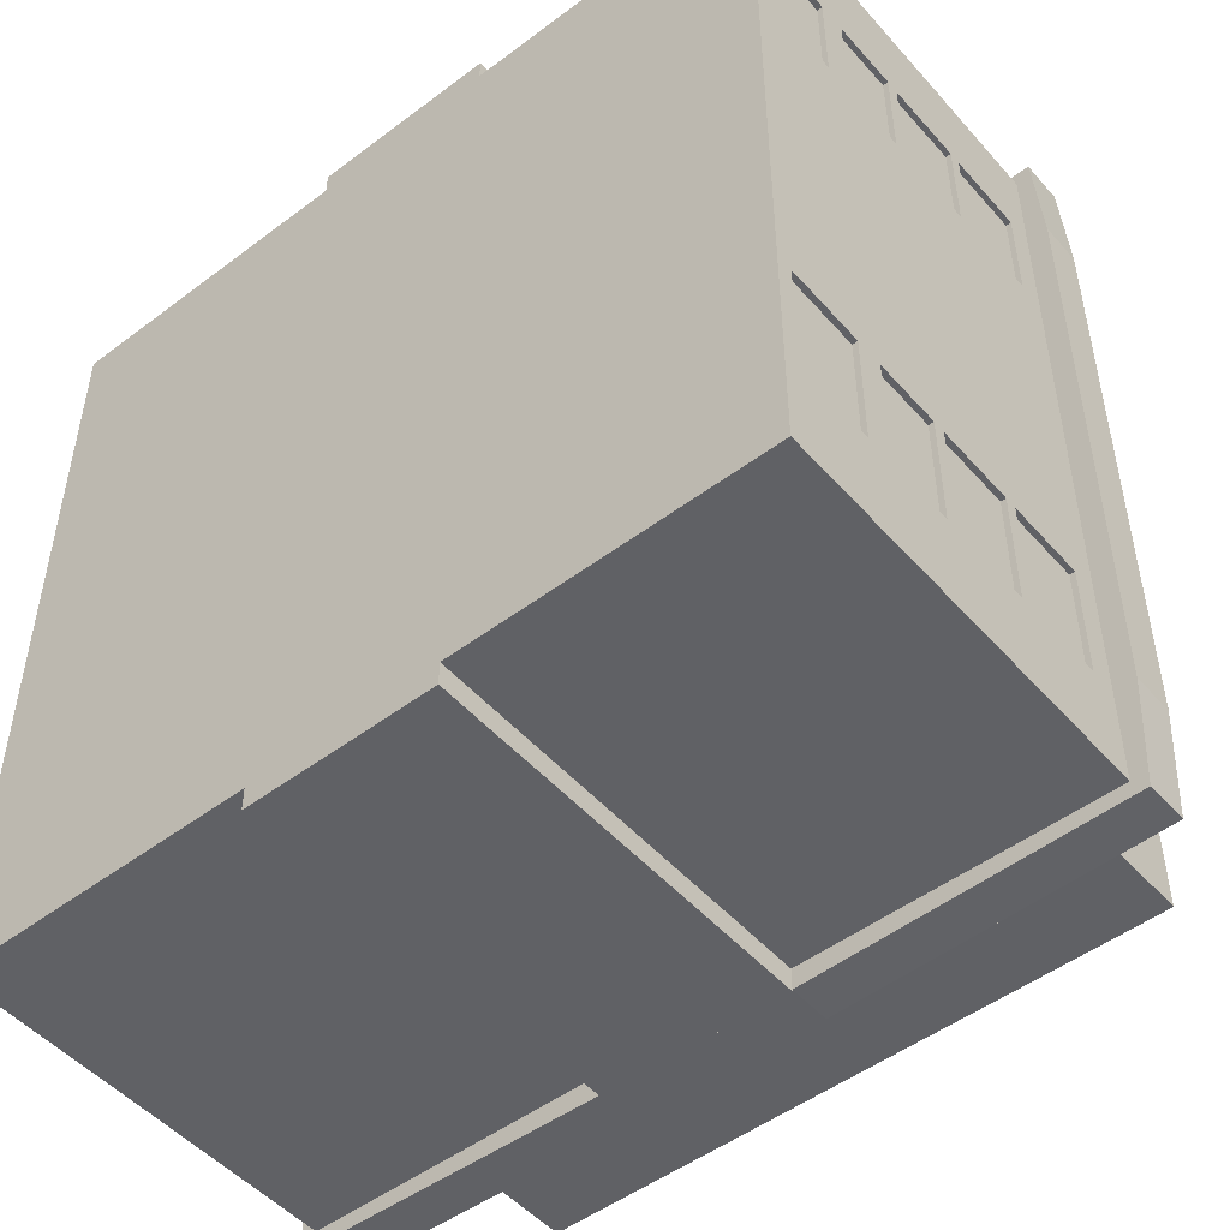
<metadata>
{"format":"obj","ext":"obj","renderer":"f3d","projection":"perspective","resolution":1024,"background":"white","views":[{"elev":-49.9,"azim":39.6,"up":"+Z"}]}
</metadata>
<code>
o Cube.003
v -34.43 40 -194
v -30.27 60 -198.2
v -34.43 40 -234
v -30.27 60 -229.8
v 5.568 40 -194
v 1.411 60 -198.2
v 5.568 40 -234
v 1.411 60 -229.8
v -34.43 44.77 -194
v -34.43 44.77 -234
v 5.568 44.77 -234
v 5.568 44.77 -194
v -34.43 46.13 -194
v -34.43 49.47 -194
v -34.43 50.09 -194
v -34.43 50.09 -234
v -34.43 49.47 -234
v -34.43 46.13 -234
v 5.568 50.09 -234
v 5.568 49.47 -234
v 5.568 46.13 -234
v 5.568 50.09 -194
v 5.568 49.47 -194
v 5.568 46.13 -194
v -34.43 40 -229.2
v -34.43 40 -223.3
v -34.43 40 -203.8
v -34.43 40 -198.8
v -30.27 60 -198.8
v -30.27 60 -203.8
v -30.27 60 -223.3
v -30.27 60 -229.2
v 5.568 40 -198.8
v 5.568 40 -203.8
v 5.568 40 -223.3
v 5.568 40 -229.2
v 1.411 60 -229.2
v 1.411 60 -223.3
v 1.411 60 -203.8
v 1.411 60 -198.8
v 5.568 44.77 -229.2
v 5.568 44.77 -223.3
v 5.568 44.77 -203.8
v 5.568 44.77 -198.8
v -34.43 44.77 -198.8
v -34.43 44.77 -203.8
v -34.43 44.77 -223.3
v -34.43 44.77 -229.2
v 5.568 46.13 -229.2
v 5.568 46.13 -223.3
v 5.568 46.13 -203.8
v 5.568 46.13 -198.8
v 5.568 49.47 -229.2
v 5.568 49.47 -223.3
v 5.568 49.47 -203.8
v 5.568 49.47 -198.8
v 5.568 50.09 -229.2
v 5.568 50.09 -223.3
v 5.568 50.09 -203.8
v 5.568 50.09 -198.8
v -34.43 46.13 -198.8
v -34.43 46.13 -203.8
v -34.43 46.13 -223.3
v -34.43 46.13 -229.2
v -34.43 49.47 -198.8
v -34.43 49.47 -203.8
v -34.43 49.47 -223.3
v -34.43 49.47 -229.2
v -34.43 50.09 -198.8
v -34.43 50.09 -203.8
v -34.43 50.09 -223.3
v -34.43 50.09 -229.2
v -9.733 40 -234
v -19.13 40 -234
v -19.13 60 -229.8
v -9.733 60 -229.8
v -19.13 40 -194
v -9.733 40 -194
v -9.733 60 -198.2
v -19.13 60 -198.2
v -9.733 44.77 -194
v -19.13 44.77 -194
v -19.13 44.77 -234
v -9.733 44.77 -234
v -9.733 46.13 -194
v -19.13 46.13 -194
v -9.733 49.47 -194
v -19.13 49.47 -194
v -9.733 50.09 -194
v -19.13 50.09 -194
v -19.13 46.13 -234
v -9.733 46.13 -234
v -19.13 49.47 -234
v -9.733 49.47 -234
v -19.13 50.09 -234
v -9.733 50.09 -234
v -9.733 40 -229.2
v -19.13 40 -229.2
v -9.733 40 -223.3
v -19.13 40 -223.3
v -9.733 40 -203.8
v -19.13 40 -203.8
v -9.733 40 -198.8
v -19.13 40 -198.8
v -34.43 58.72 -194
v -34.43 59.28 -194
v -34.43 59.28 -234
v -34.43 58.72 -234
v 5.568 59.28 -234
v 5.568 58.72 -234
v 5.568 59.28 -194
v 5.568 58.72 -194
v 5.568 59.28 -229.2
v 5.568 58.72 -229.2
v 5.568 59.28 -223.3
v 5.568 58.72 -223.3
v 5.568 59.28 -203.8
v 5.568 58.72 -203.8
v 5.568 59.28 -198.8
v 5.568 58.72 -198.8
v -34.43 59.28 -198.8
v -34.43 58.72 -198.8
v -34.43 59.28 -203.8
v -34.43 58.72 -203.8
v -34.43 59.28 -223.3
v -34.43 58.72 -223.3
v -34.43 59.28 -229.2
v -34.43 58.72 -229.2
v -9.733 59.28 -194
v -9.733 58.72 -194
v -19.13 59.28 -194
v -19.13 58.72 -194
v -19.13 59.28 -234
v -19.13 58.72 -234
v -9.733 59.28 -234
v -9.733 58.72 -234
v -34.43 54.71 -194
v -34.43 54.1 -194
v -9.733 54.1 -234
v -9.733 54.71 -234
v -19.13 54.1 -234
v -19.13 54.71 -234
v -19.13 54.1 -194
v -19.13 54.71 -194
v -9.733 54.1 -194
v -9.733 54.71 -194
v -34.43 54.1 -229.2
v -34.43 54.71 -229.2
v -34.43 54.1 -223.3
v -34.43 54.71 -223.3
v -34.43 54.1 -203.8
v -34.43 54.71 -203.8
v -34.43 54.1 -198.8
v -34.43 54.71 -198.8
v 5.568 54.1 -198.8
v 5.568 54.71 -198.8
v 5.568 54.1 -203.8
v 5.568 54.71 -203.8
v 5.568 54.1 -223.3
v 5.568 54.71 -223.3
v 5.568 54.1 -229.2
v 5.568 54.71 -229.2
v 5.568 54.1 -194
v 5.568 54.71 -194
v 5.568 54.1 -234
v 5.568 54.71 -234
v -34.43 54.1 -234
v -34.43 54.71 -234
v -34.43 40 -216.6
v -34.43 40 -211
v -30.27 60 -211
v -30.27 60 -216.6
v 5.568 40 -211
v 5.568 40 -216.6
v 1.411 60 -216.6
v 1.411 60 -211
v 5.568 44.77 -216.6
v 5.568 44.77 -211
v -34.43 44.77 -211
v -34.43 44.77 -216.6
v 5.568 46.13 -216.6
v 5.568 46.13 -211
v 5.568 49.47 -216.6
v 5.568 49.47 -211
v 5.568 50.09 -216.6
v 5.568 50.09 -211
v -34.43 46.13 -211
v -34.43 46.13 -216.6
v -34.43 49.47 -211
v -34.43 49.47 -216.6
v -34.43 50.09 -211
v -34.43 50.09 -216.6
v -19.13 40 -216.6
v -19.13 40 -211
v -9.733 40 -216.6
v -9.733 40 -211
v -34.43 58.72 -211
v -34.43 58.72 -216.6
v -34.43 59.28 -211
v -34.43 59.28 -216.6
v 5.568 58.72 -216.6
v 5.568 58.72 -211
v 5.568 59.28 -216.6
v 5.568 59.28 -211
v -9.733 40 -235.2
v -19.13 40 -235.2
v -19.13 60 -235.2
v -9.733 60 -235.2
v -19.13 40 -192.8
v -9.733 40 -192.8
v -9.733 60 -192.8
v -19.13 60 -192.8
v -9.733 44.77 -192.8
v -19.13 44.77 -192.8
v -19.13 44.77 -235.2
v -9.733 44.77 -235.2
v -9.733 46.13 -192.8
v -19.13 46.13 -192.8
v -9.733 49.47 -192.8
v -19.13 49.47 -192.8
v -9.733 50.09 -192.8
v -19.13 50.09 -192.8
v -19.13 46.13 -235.2
v -9.733 46.13 -235.2
v -19.13 49.47 -235.2
v -9.733 49.47 -235.2
v -19.13 50.09 -235.2
v -9.733 50.09 -235.2
v -9.733 58.72 -192.8
v -19.13 58.72 -192.8
v -19.13 58.72 -235.2
v -9.733 58.72 -235.2
v -9.733 59.28 -192.8
v -19.13 59.28 -192.8
v -19.13 59.28 -235.2
v -9.733 59.28 -235.2
v 5.568 54.71 -216.6
v 5.568 54.1 -216.6
v 5.568 54.71 -211
v 5.568 54.1 -211
v -34.43 54.71 -211
v -34.43 54.1 -211
v -34.43 54.71 -216.6
v -34.43 54.1 -216.6
v -9.733 54.71 -192.8
v -9.733 54.1 -192.8
v -19.13 54.71 -192.8
v -19.13 54.1 -192.8
v -19.13 54.71 -235.2
v -19.13 54.1 -235.2
v -9.733 54.71 -235.2
v -9.733 54.1 -235.2
v -34.43 40.82 -234
v 5.568 40.82 -234
v 5.568 40.82 -194
v -34.43 40.82 -194
v -34.43 40.82 -198.8
v -34.43 40.82 -203.8
v -34.43 40.82 -223.3
v -34.43 40.82 -229.2
v 5.568 40.82 -229.2
v 5.568 40.82 -223.3
v 5.568 40.82 -203.8
v 5.568 40.82 -198.8
v -19.13 40.82 -234
v -9.733 40.82 -234
v -9.733 40.82 -194
v -19.13 40.82 -194
v 5.568 40.82 -216.6
v 5.568 40.82 -211
v -34.43 40.82 -211
v -34.43 40.82 -216.6
v -19.13 40.82 -235.2
v -9.733 40.82 -235.2
v -9.733 40.82 -192.8
v -19.13 40.82 -192.8
v 5.304 44.77 -229.2
v 5.304 44.77 -223.3
v 5.304 44.77 -203.8
v 5.304 44.77 -198.8
v -34.17 44.77 -198.8
v -34.17 44.77 -203.8
v -34.17 44.77 -223.3
v -34.17 44.77 -229.2
v 5.304 46.13 -229.2
v 5.304 46.13 -223.3
v 5.304 46.13 -203.8
v 5.304 46.13 -198.8
v 5.304 49.47 -229.2
v 5.304 49.47 -223.3
v 5.304 49.47 -203.8
v 5.304 49.47 -198.8
v 5.304 50.09 -229.2
v 5.304 50.09 -223.3
v 5.304 50.09 -203.8
v 5.304 50.09 -198.8
v -34.17 46.13 -198.8
v -34.17 46.13 -203.8
v -34.17 46.13 -223.3
v -34.17 46.13 -229.2
v -34.17 49.47 -198.8
v -34.17 49.47 -203.8
v -34.17 49.47 -223.3
v -34.17 49.47 -229.2
v -34.17 50.09 -198.8
v -34.17 50.09 -203.8
v -34.17 50.09 -223.3
v -34.17 50.09 -229.2
v 5.304 54.1 -229.2
v 5.304 54.1 -223.3
v 5.304 54.1 -203.8
v 5.304 54.1 -198.8
v -34.17 54.1 -198.8
v -34.17 54.1 -203.8
v -34.17 54.1 -223.3
v -34.17 54.1 -229.2
v -34.17 58.72 -223.3
v -34.17 58.72 -229.2
v -34.17 58.72 -198.8
v -34.17 58.72 -203.8
v 5.304 58.72 -203.8
v 5.304 58.72 -198.8
v 5.304 58.72 -229.2
v 5.304 58.72 -223.3
v 5.304 54.71 -229.2
v 5.304 54.71 -223.3
v -34.17 54.71 -229.2
v -34.17 54.71 -223.3
v -34.17 54.71 -203.8
v -34.17 54.71 -198.8
v 5.304 54.71 -198.8
v 5.304 54.71 -203.8
v -34.17 40.82 -198.8
v -34.17 40.82 -203.8
v -34.17 40.82 -223.3
v -34.17 40.82 -229.2
v 5.304 40.82 -229.2
v 5.304 40.82 -223.3
v 5.304 40.82 -203.8
v 5.304 40.82 -198.8
v -34.43 60 -229.2
v -34.43 60 -234
v -9.733 60 -234
v 5.568 60 -234
v 5.568 60 -198.8
v 5.568 60 -194
v -19.13 60 -194
v -34.43 60 -194
v -34.43 60 -198.8
v -34.43 60 -203.8
v -34.43 60 -216.6
v -34.43 60 -223.3
v 5.568 60 -229.2
v 5.568 60 -223.3
v 5.568 60 -211
v 5.568 60 -203.8
v -19.13 60 -234
v -9.733 60 -194
v -34.43 60 -211
v 5.568 60 -216.6
v -34.43 60 -229.2
v -34.43 60 -234
v -9.733 60 -234
v 5.568 60 -234
v 5.568 60 -198.8
v 5.568 60 -194
v -19.13 60 -194
v -34.43 60 -194
v -34.43 60 -198.8
v -34.43 60 -203.8
v -34.43 60 -216.6
v -34.43 60 -223.3
v 5.568 60 -229.2
v 5.568 60 -223.3
v 5.568 60 -211
v 5.568 60 -203.8
v -19.13 60 -234
v -9.733 60 -194
v -34.43 60 -211
v 5.568 60 -216.6
v -32.59 60 -229.2
v -32.59 60 -232.2
v -9.733 60 -232.2
v 3.726 60 -232.2
v 3.726 60 -198.8
v 3.726 60 -195.8
v -19.13 60 -195.8
v -32.59 60 -195.8
v -32.59 60 -198.8
v -32.59 60 -203.8
v -32.59 60 -216.6
v -32.59 60 -223.3
v 3.726 60 -229.2
v 3.726 60 -223.3
v 3.726 60 -211
v 3.726 60 -203.8
v -19.13 60 -232.2
v -9.733 60 -195.8
v -32.59 60 -211
v 3.726 60 -216.6
v -34.43 62.13 -229.2
v -34.43 62.13 -234
v -9.733 62.13 -234
v 5.568 62.13 -234
v 5.568 62.13 -198.8
v 5.568 62.13 -194
v -19.13 62.13 -194
v -34.43 62.13 -194
v -34.43 62.13 -198.8
v -34.43 62.13 -203.8
v -34.43 62.13 -216.6
v -34.43 62.13 -223.3
v 5.568 62.13 -229.2
v 5.568 62.13 -223.3
v 5.568 62.13 -211
v 5.568 62.13 -203.8
v -19.13 62.13 -234
v -9.733 62.13 -194
v -34.43 62.13 -211
v 5.568 62.13 -216.6
v -32.59 62.13 -229.2
v -32.59 62.13 -232.2
v -9.733 62.13 -232.2
v 3.726 62.13 -232.2
v 3.726 62.13 -198.8
v 3.726 62.13 -195.8
v -19.13 62.13 -195.8
v -32.59 62.13 -195.8
v -32.59 62.13 -198.8
v -32.59 62.13 -203.8
v -32.59 62.13 -216.6
v -32.59 62.13 -223.3
v 3.726 62.13 -229.2
v 3.726 62.13 -223.3
v 3.726 62.13 -211
v 3.726 62.13 -203.8
v -19.13 62.13 -232.2
v -9.733 62.13 -195.8
v -32.59 62.13 -211
v 3.726 62.13 -216.6
v -32.59 60 -229.2
v -32.59 60 -232.2
v -9.733 60 -232.2
v 3.726 60 -232.2
v 3.726 60 -198.8
v 3.726 60 -195.8
v -19.13 60 -195.8
v -32.59 60 -195.8
v -32.59 60 -198.8
v -32.59 60 -203.8
v -32.59 60 -216.6
v -32.59 60 -223.3
v 3.726 60 -229.2
v 3.726 60 -223.3
v 3.726 60 -211
v 3.726 60 -203.8
v -19.13 60 -232.2
v -9.733 60 -195.8
v -32.59 60 -211
v 3.726 60 -216.6
v -29.45 70.4 -229.2
v -29.45 70.4 -229
v -9.733 70.4 -229
v 0.589 70.4 -229
v 0.589 70.4 -198.8
v 0.589 70.4 -199
v -19.13 70.4 -199
v -29.45 70.4 -199
v -29.45 70.4 -198.8
v -29.45 70.4 -203.8
v -29.45 70.4 -216.6
v -29.45 70.4 -223.3
v 0.589 70.4 -229.2
v 0.589 70.4 -223.3
v 0.589 70.4 -211
v 0.589 70.4 -203.8
v -19.13 70.4 -229
v -9.733 70.4 -199
v -29.45 70.4 -211
v 0.589 70.4 -216.6
v -30.27 70.4 -229.2
v -30.27 70.4 -229.8
v -9.733 70.4 -229.8
v 1.411 70.4 -229.8
v 1.411 70.4 -198.8
v 1.411 70.4 -198.2
v -19.13 70.4 -198.2
v -30.27 70.4 -198.2
v -30.27 70.4 -198.8
v -30.27 70.4 -203.8
v -30.27 70.4 -216.6
v -30.27 70.4 -223.3
v 1.411 70.4 -229.2
v 1.411 70.4 -223.3
v 1.411 70.4 -211
v 1.411 70.4 -203.8
v -19.13 70.4 -229.8
v -9.733 70.4 -198.2
v -30.27 70.4 -211
v 1.411 70.4 -216.6
v -29.45 68.19 -229.2
v -29.45 68.19 -229
v -9.733 68.19 -229
v 0.589 68.19 -229
v 0.589 68.19 -198.8
v 0.589 68.19 -199
v -19.13 68.19 -199
v -29.45 68.19 -199
v -29.45 68.19 -198.8
v -29.45 68.19 -203.8
v -29.45 68.19 -216.6
v -29.45 68.19 -223.3
v 0.589 68.19 -229.2
v 0.589 68.19 -223.3
v 0.589 68.19 -211
v 0.589 68.19 -203.8
v -19.13 68.19 -229
v -9.733 68.19 -199
v -29.45 68.19 -211
v 0.589 68.19 -216.6
v -35.5 60 -229.2
v -35.19 60 -234.8
v -9.733 60 -235.1
v 6.326 60 -234.8
v 6.639 60 -198.8
v 6.326 60 -193.2
v -19.13 60 -192.9
v -35.19 60 -193.2
v -35.5 60 -198.8
v -35.5 60 -203.8
v -35.5 60 -216.6
v -35.5 60 -223.3
v 6.639 60 -229.2
v 6.639 60 -223.3
v 6.639 60 -211
v 6.639 60 -203.8
v -19.13 60 -235.1
v -9.733 60 -192.9
v -35.5 60 -211
v 6.639 60 -216.6
v 6.639 62.13 -203.8
v 6.639 62.13 -211
v 6.639 62.13 -223.3
v 6.639 62.13 -229.2
v 6.326 62.13 -234.8
v -35.5 62.13 -229.2
v -35.5 62.13 -223.3
v -35.19 62.13 -234.8
v -9.733 62.13 -235.1
v 6.639 62.13 -198.8
v 6.326 62.13 -193.2
v -19.13 62.13 -192.9
v -35.19 62.13 -193.2
v -35.5 62.13 -198.8
v -35.5 62.13 -203.8
v -35.5 62.13 -216.6
v -19.13 62.13 -235.1
v -9.733 62.13 -192.9
v -35.5 62.13 -211
v 6.639 62.13 -216.6
f 127 341 342 107
f 135 343 344 109
f 119 345 346 111
f 131 347 348 106
f 103 33 5 78
f 268 82 9 256
f 264 44 12 255
f 266 84 11 254
f 260 48 10 253
f 82 86 13 9
f 86 88 14 13
f 88 90 15 14
f 44 52 24 12
f 52 56 23 24
f 56 60 22 23
f 84 92 21 11
f 92 94 20 21
f 94 96 19 20
f 48 64 18 10
f 64 68 17 18
f 68 72 16 17
f 14 15 69 65
f 65 69 70 66
f 190 192 71 67
f 67 71 72 68
f 13 14 65 61
f 185 238 240 186
f 188 190 67 63
f 58 159 238 185
f 9 13 61 45
f 45 61 62 46
f 180 188 63 47
f 47 63 64 48
f 20 19 57 53
f 53 57 58 54
f 184 186 59 55
f 55 59 60 56
f 21 20 53 49
f 191 242 244 192
f 182 184 55 51
f 11 21 49 41
f 41 49 50 42
f 178 182 51 43
f 43 51 52 44
f 256 9 45 257
f 42 262 338 278
f 272 180 47 259
f 41 42 278 277
f 254 11 41 261
f 67 68 304 303
f 270 178 43 263
f 149 147 316 315
f 73 7 36 97
f 97 36 35 99
f 196 173 34 101
f 101 34 33 103
f 109 344 353 113
f 113 353 354 115
f 204 355 356 117
f 117 356 345 119
f 106 348 349 121
f 121 349 350 123
f 200 351 352 125
f 125 352 341 127
f 27 102 104 28
f 102 101 103 104
f 170 194 102 27
f 194 196 101 102
f 25 98 100 26
f 98 97 99 100
f 3 74 98 25
f 74 73 97 98
f 17 16 95 93
f 73 74 206 205
f 18 17 93 91
f 265 83 215 273
f 10 18 91 83
f 133 357 207 235
f 23 22 89 87
f 86 82 214 218
f 24 23 87 85
f 131 132 230 234
f 12 24 85 81
f 81 85 217 213
f 253 10 83 265
f 347 131 234 212
f 255 12 81 267
f 139 96 228 252
f 28 104 77 1
f 104 103 78 77
f 111 346 358 129
f 88 86 218 220
f 107 342 357 133
f 130 129 233 229
f 142 134 231 249
f 85 87 219 217
f 168 108 134 142
f 108 107 133 134
f 129 358 211 233
f 143 90 222 248
f 164 112 130 146
f 112 111 129 130
f 147 72 308 316
f 126 125 127 128
f 243 198 126 150
f 198 200 125 126
f 159 161 162 160
f 122 121 123 124
f 137 105 122 154
f 105 106 121 122
f 118 117 119 120
f 239 202 118 158
f 202 204 117 118
f 72 147 167 16
f 114 113 115 116
f 166 110 114 162
f 110 109 113 114
f 144 132 105 137
f 132 131 106 105
f 156 120 112 164
f 120 119 111 112
f 140 136 110 166
f 136 135 109 110
f 148 128 108 168
f 128 127 107 108
f 155 156 164 163
f 96 139 165 19
f 240 239 158 157
f 261 41 277 337
f 147 148 168 167
f 60 155 163 22
f 90 143 138 15
f 70 151 242 191
f 71 149 315 307
f 186 240 157 59
f 139 140 166 165
f 145 146 245 246
f 165 166 162 161
f 242 241 243 244
f 221 246 248 222
f 19 165 161 57
f 238 237 239 240
f 159 160 237 238
f 246 245 247 248
f 15 138 153 69
f 48 260 336 284
f 143 144 137 138
f 250 249 251 252
f 155 157 158 156
f 151 152 241 242
f 89 145 246 221
f 227 250 252 228
f 147 149 150 148
f 116 115 203 201
f 160 116 201 237
f 124 123 199 197
f 152 124 197 241
f 100 99 195 193
f 26 100 193 169
f 123 350 359 199
f 115 354 360 203
f 99 35 174 195
f 262 42 177 269
f 258 46 179 271
f 42 50 181 177
f 50 54 183 181
f 54 58 185 183
f 46 62 187 179
f 62 66 189 187
f 66 70 191 189
f 270 269 177 178
f 189 191 192 190
f 187 189 190 188
f 179 187 188 180
f 183 185 186 184
f 181 183 184 182
f 177 181 182 178
f 271 179 180 272
f 195 174 173 196
f 203 360 355 204
f 199 359 351 200
f 169 193 194 170
f 193 195 196 194
f 30 29 489 490
f 241 197 198 243
f 197 199 200 198
f 237 201 202 239
f 201 203 204 202
f 225 227 228 226
f 223 225 226 224
f 215 223 224 216
f 219 221 222 220
f 217 219 220 218
f 213 217 218 214
f 273 215 216 274
f 275 213 214 276
f 233 211 212 234
f 235 207 208 236
f 249 231 232 251
f 231 235 236 232
f 245 229 230 247
f 229 233 234 230
f 134 133 235 231
f 266 73 205 274
f 93 95 227 225
f 343 135 236 208
f 267 81 213 275
f 357 343 208 207
f 96 94 226 228
f 135 136 232 236
f 268 77 209 276
f 91 93 225 223
f 77 78 210 209
f 94 92 224 226
f 83 91 223 215
f 358 347 212 211
f 92 84 216 224
f 87 89 221 219
f 146 130 229 245
f 90 88 220 222
f 65 66 302 301
f 138 137 154 153
f 192 244 149 71
f 244 243 150 149
f 152 151 153 154
f 22 163 145 89
f 163 164 146 145
f 132 144 247 230
f 144 143 248 247
f 16 167 141 95
f 167 168 142 141
f 95 141 250 227
f 141 142 249 250
f 136 140 251 232
f 140 139 252 251
f 56 52 288 292
f 118 120 322 321
f 151 70 306 314
f 259 47 283 335
f 51 55 291 287
f 69 153 313 305
f 46 258 334 282
f 82 268 276 214
f 78 267 275 210
f 84 266 274 216
f 210 275 276 209
f 206 273 274 205
f 170 271 272 169
f 173 174 269 270
f 27 258 271 170
f 35 262 269 174
f 5 255 267 78
f 3 253 265 74
f 74 265 273 206
f 34 263 264 33
f 173 270 263 34
f 36 261 262 35
f 7 254 261 36
f 26 259 260 25
f 169 272 259 26
f 28 257 258 27
f 1 256 257 28
f 25 260 253 3
f 73 266 254 7
f 33 264 255 5
f 77 268 256 1
f 333 281 282 334
f 335 283 284 336
f 337 277 278 338
f 339 279 280 340
f 319 320 329 330
f 296 295 311 312
f 308 307 315 316
f 328 317 318 327
f 321 322 331 332
f 306 305 313 314
f 286 285 289 290
f 298 297 301 302
f 294 293 309 310
f 288 287 291 292
f 323 324 326 325
f 300 299 303 304
f 148 150 328 327
f 264 263 339 340
f 263 43 279 339
f 114 116 324 323
f 70 69 305 306
f 43 44 280 279
f 44 264 340 280
f 262 261 337 338
f 72 71 307 308
f 45 46 282 281
f 128 148 327 318
f 260 259 335 336
f 152 154 330 329
f 47 48 284 283
f 150 126 317 328
f 153 151 314 313
f 258 257 333 334
f 50 49 285 286
f 124 152 329 320
f 61 65 301 297
f 66 62 298 302
f 52 51 287 288
f 154 122 319 330
f 63 67 303 299
f 157 155 312 311
f 68 64 300 304
f 120 156 331 322
f 53 54 290 289
f 156 158 332 331
f 160 162 325 326
f 158 118 321 332
f 55 56 292 291
f 161 159 310 309
f 126 128 318 317
f 116 160 326 324
f 58 57 293 294
f 60 59 295 296
f 162 114 323 325
f 57 161 309 293
f 159 58 294 310
f 122 124 320 319
f 62 61 297 298
f 59 157 311 295
f 49 53 289 285
f 257 45 281 333
f 155 60 296 312
f 54 50 286 290
f 64 63 299 300
f 341 352 372 361
f 442 457 397 382
f 352 351 371 372
f 347 358 378 367
f 456 445 385 396
f 350 349 369 370
f 346 345 365 366
f 358 346 366 378
f 455 456 396 395
f 349 348 368 369
f 360 354 374 380
f 453 454 394 393
f 444 453 393 384
f 355 360 380 375
f 345 356 376 365
f 359 350 370 379
f 344 343 363 364
f 343 357 377 363
f 452 441 381 392
f 356 355 375 376
f 377 362 522 537
f 391 392 432 431
f 400 395 435 440
f 402 417 557 548
f 389 390 430 429
f 399 391 431 439
f 365 376 536 525
f 388 389 429 428
f 394 400 440 434
f 416 405 550 541
f 387 388 428 427
f 390 399 439 430
f 376 375 535 536
f 385 386 426 425
f 398 387 427 438
f 415 416 541 542
f 383 384 424 423
f 386 398 438 426
f 374 373 533 534
f 381 382 422 421
f 457 443 383 397
f 348 347 367 368
f 441 442 382 381
f 446 458 398 386
f 443 444 384 383
f 458 447 387 398
f 445 446 386 385
f 450 459 399 390
f 447 448 388 387
f 454 460 400 394
f 342 341 361 362
f 448 449 389 388
f 353 344 364 373
f 459 451 391 399
f 449 450 390 389
f 354 353 373 374
f 460 455 395 400
f 351 359 379 371
f 451 452 392 391
f 357 342 362 377
f 421 422 402 401
f 423 424 404 403
f 425 426 406 405
f 427 428 408 407
f 428 429 409 408
f 429 430 410 409
f 431 432 412 411
f 432 421 401 412
f 424 433 413 404
f 433 434 414 413
f 435 436 416 415
f 436 425 405 416
f 422 437 417 402
f 437 423 403 417
f 426 438 418 406
f 438 427 407 418
f 430 439 419 410
f 434 440 420 414
f 439 431 411 419
f 440 435 415 420
f 413 414 543 544
f 392 381 421 432
f 373 364 524 533
f 404 413 544 545
f 384 393 433 424
f 361 372 532 521
f 412 401 546 547
f 393 394 434 433
f 372 371 531 532
f 375 380 540 535
f 395 396 436 435
f 411 412 547 556
f 420 415 542 560
f 396 385 425 436
f 370 369 529 530
f 371 379 539 531
f 382 397 437 422
f 409 410 555 554
f 419 411 556 559
f 397 383 423 437
f 32 4 442 441
f 76 8 444 443
f 40 6 446 445
f 80 2 448 447
f 2 29 449 448
f 29 30 450 449
f 172 31 452 451
f 31 32 441 452
f 8 37 453 444
f 37 38 454 453
f 176 39 456 455
f 39 40 445 456
f 4 75 457 442
f 75 76 443 457
f 6 79 458 446
f 79 80 447 458
f 30 171 459 450
f 38 175 460 454
f 171 172 451 459
f 175 176 455 460
f 471 479 519 511
f 76 75 497 483
f 31 172 491 492
f 79 6 486 498
f 32 31 492 481
f 4 32 481 482
f 80 79 498 487
f 37 8 484 493
f 8 76 483 484
f 171 30 490 499
f 38 37 493 494
f 6 40 485 486
f 175 38 494 500
f 39 176 495 496
f 2 80 487 488
f 172 171 499 491
f 40 39 496 485
f 29 2 488 489
f 176 175 500 495
f 75 4 482 497
f 461 462 482 481
f 463 464 484 483
f 465 466 486 485
f 467 468 488 487
f 468 469 489 488
f 469 470 490 489
f 471 472 492 491
f 472 461 481 492
f 464 473 493 484
f 473 474 494 493
f 475 476 496 495
f 476 465 485 496
f 462 477 497 482
f 477 463 483 497
f 466 478 498 486
f 478 467 487 498
f 470 479 499 490
f 474 480 500 494
f 479 471 491 499
f 480 475 495 500
f 503 517 502 501 512 511 519 510 509 508 507 518 506 505 516 515 520 514 513 504
f 465 476 516 505
f 469 468 508 509
f 475 480 520 515
f 477 462 502 517
f 470 469 509 510
f 463 477 517 503
f 472 471 511 512
f 478 466 506 518
f 461 472 512 501
f 462 461 501 502
f 467 478 518 507
f 473 464 504 513
f 464 463 503 504
f 479 470 510 519
f 474 473 513 514
f 466 465 505 506
f 480 474 514 520
f 476 475 515 516
f 468 467 507 508
f 523 537 557 549
f 537 522 548 557
f 525 536 541 550
f 536 535 542 541
f 534 533 544 543
f 533 524 545 544
f 521 532 547 546
f 522 521 546 548
f 538 526 551 558
f 524 523 549 545
f 527 538 558 552
f 526 525 550 551
f 539 530 555 559
f 528 527 552 553
f 540 534 543 560
f 529 528 553 554
f 531 539 559 556
f 530 529 554 555
f 535 540 560 542
f 532 531 556 547
f 417 403 549 557
f 401 402 548 546
f 363 377 537 523
f 362 361 521 522
f 406 418 558 551
f 403 404 545 549
f 378 366 526 538
f 364 363 523 524
f 418 407 552 558
f 405 406 551 550
f 367 378 538 527
f 366 365 525 526
f 410 419 559 555
f 407 408 553 552
f 379 370 530 539
f 368 367 527 528
f 414 420 560 543
f 408 409 554 553
f 380 374 534 540
f 369 368 528 529

</code>
